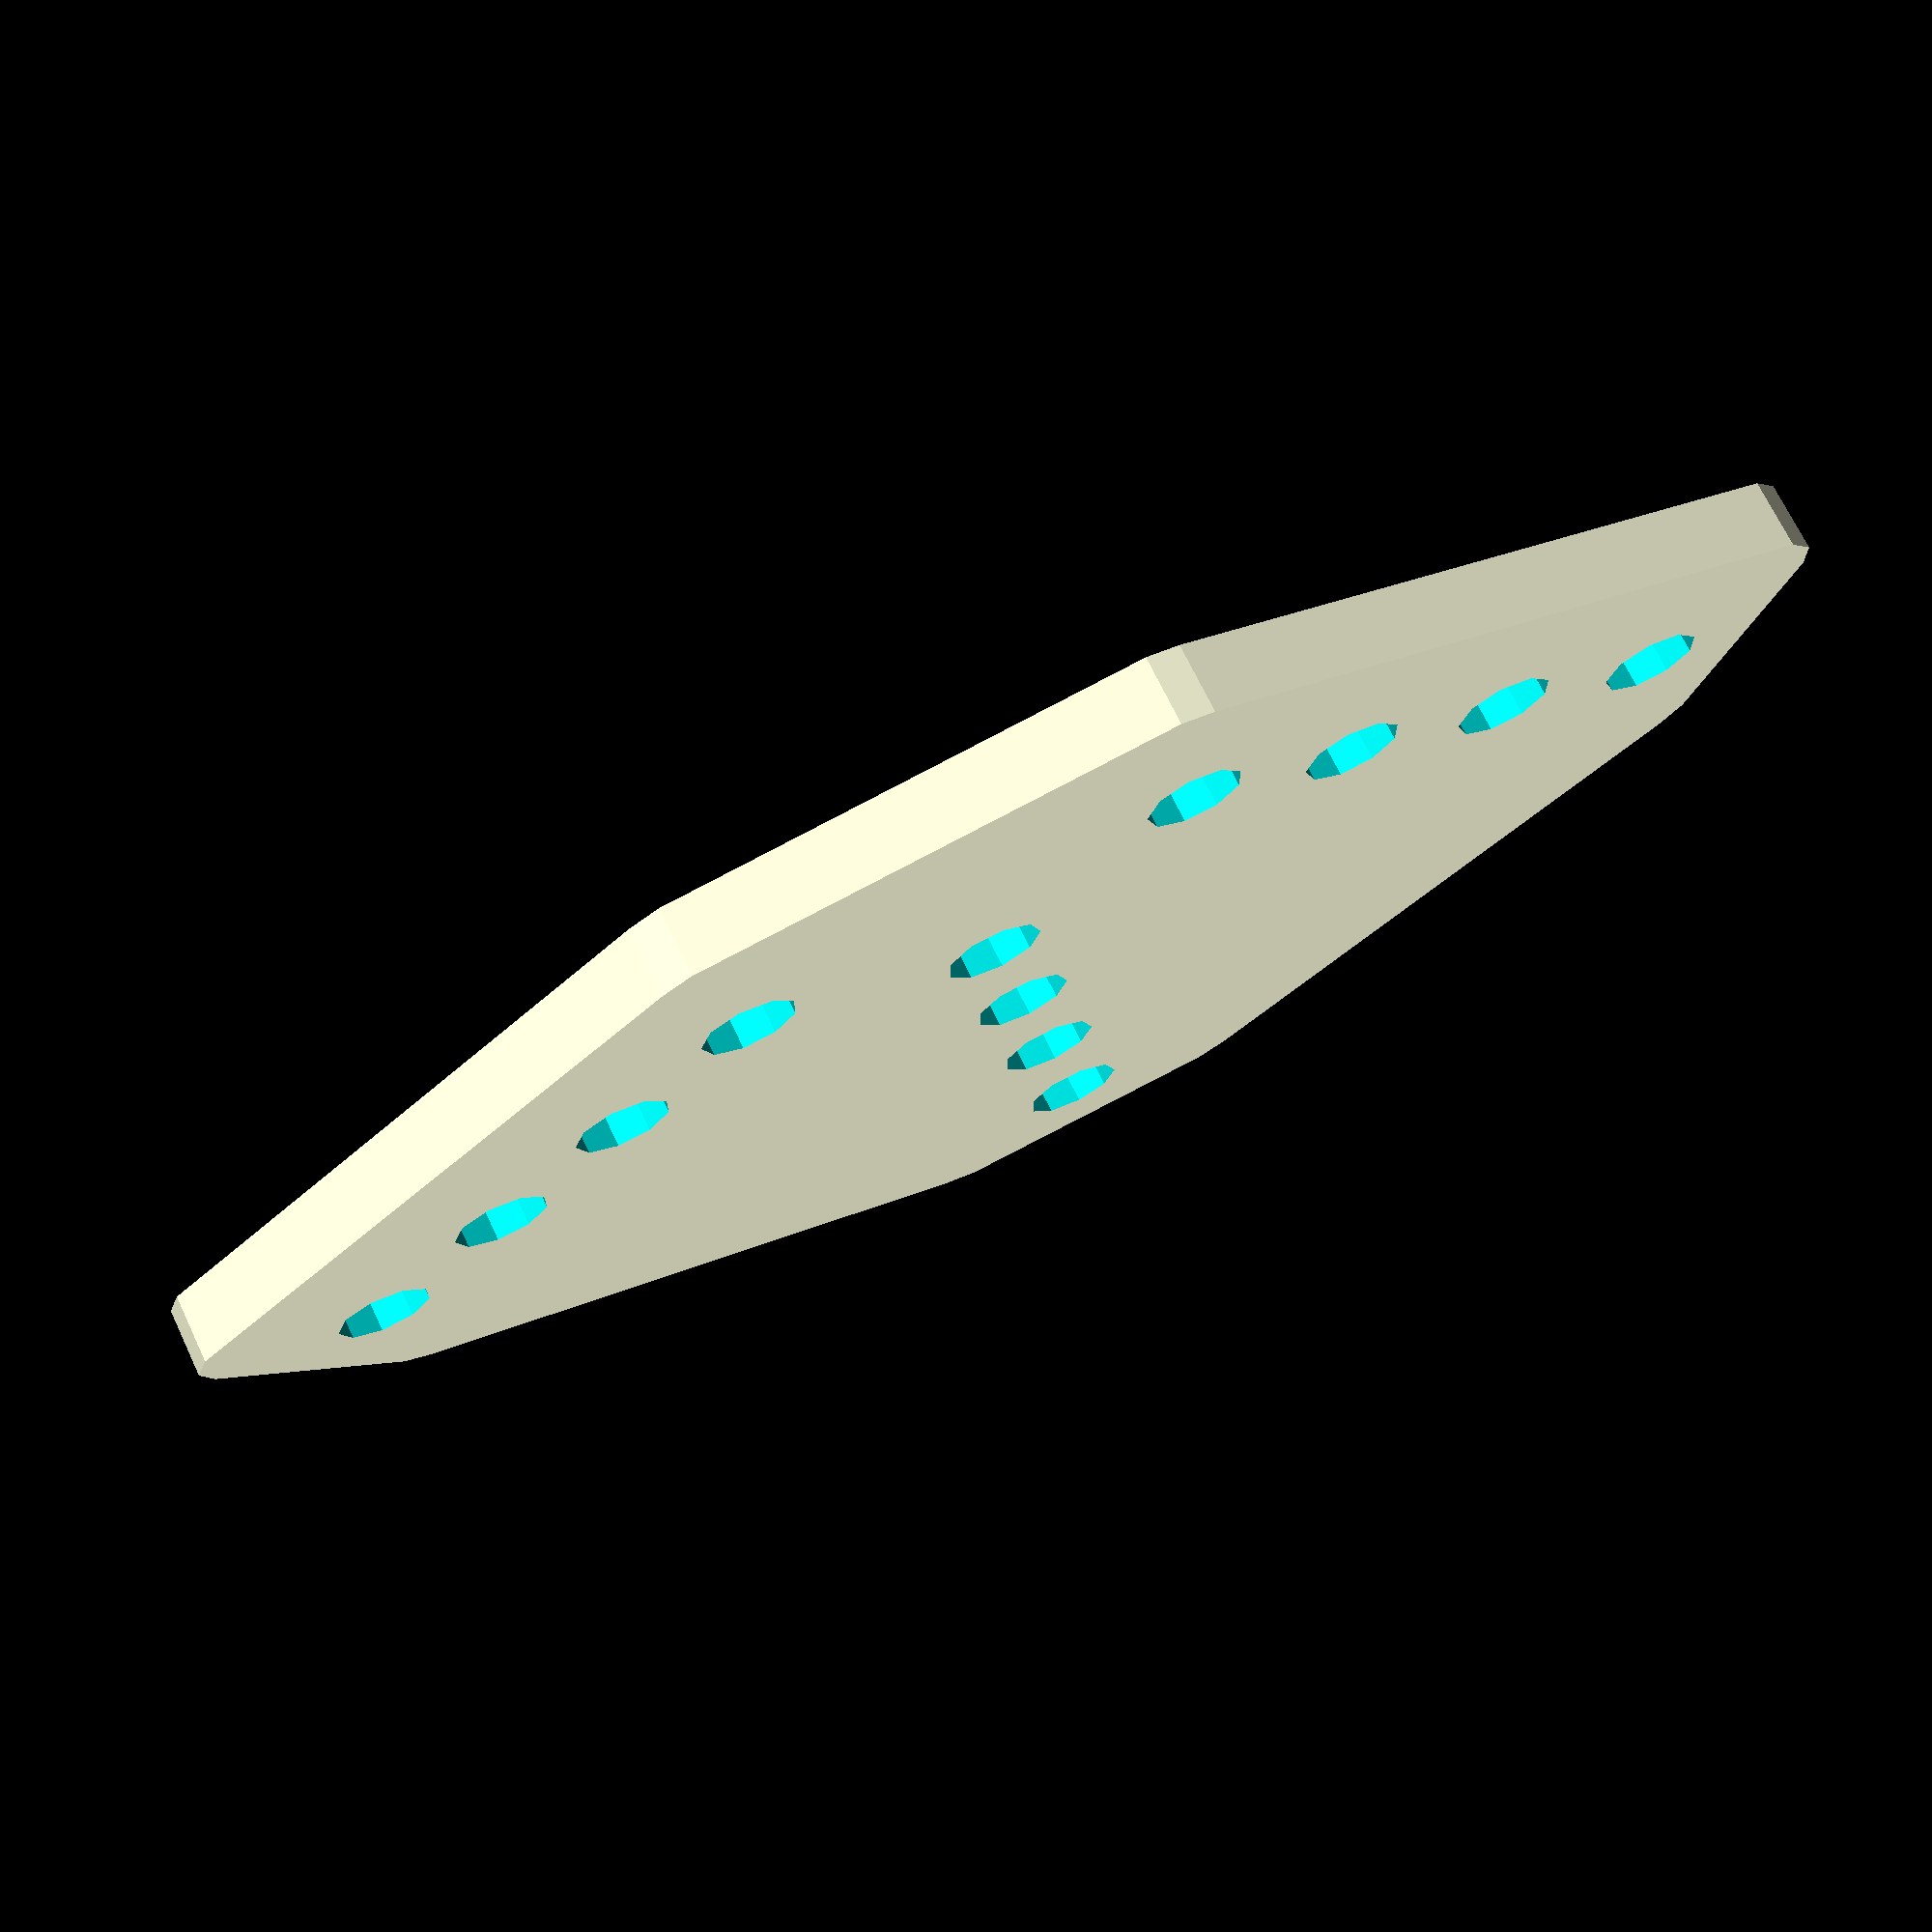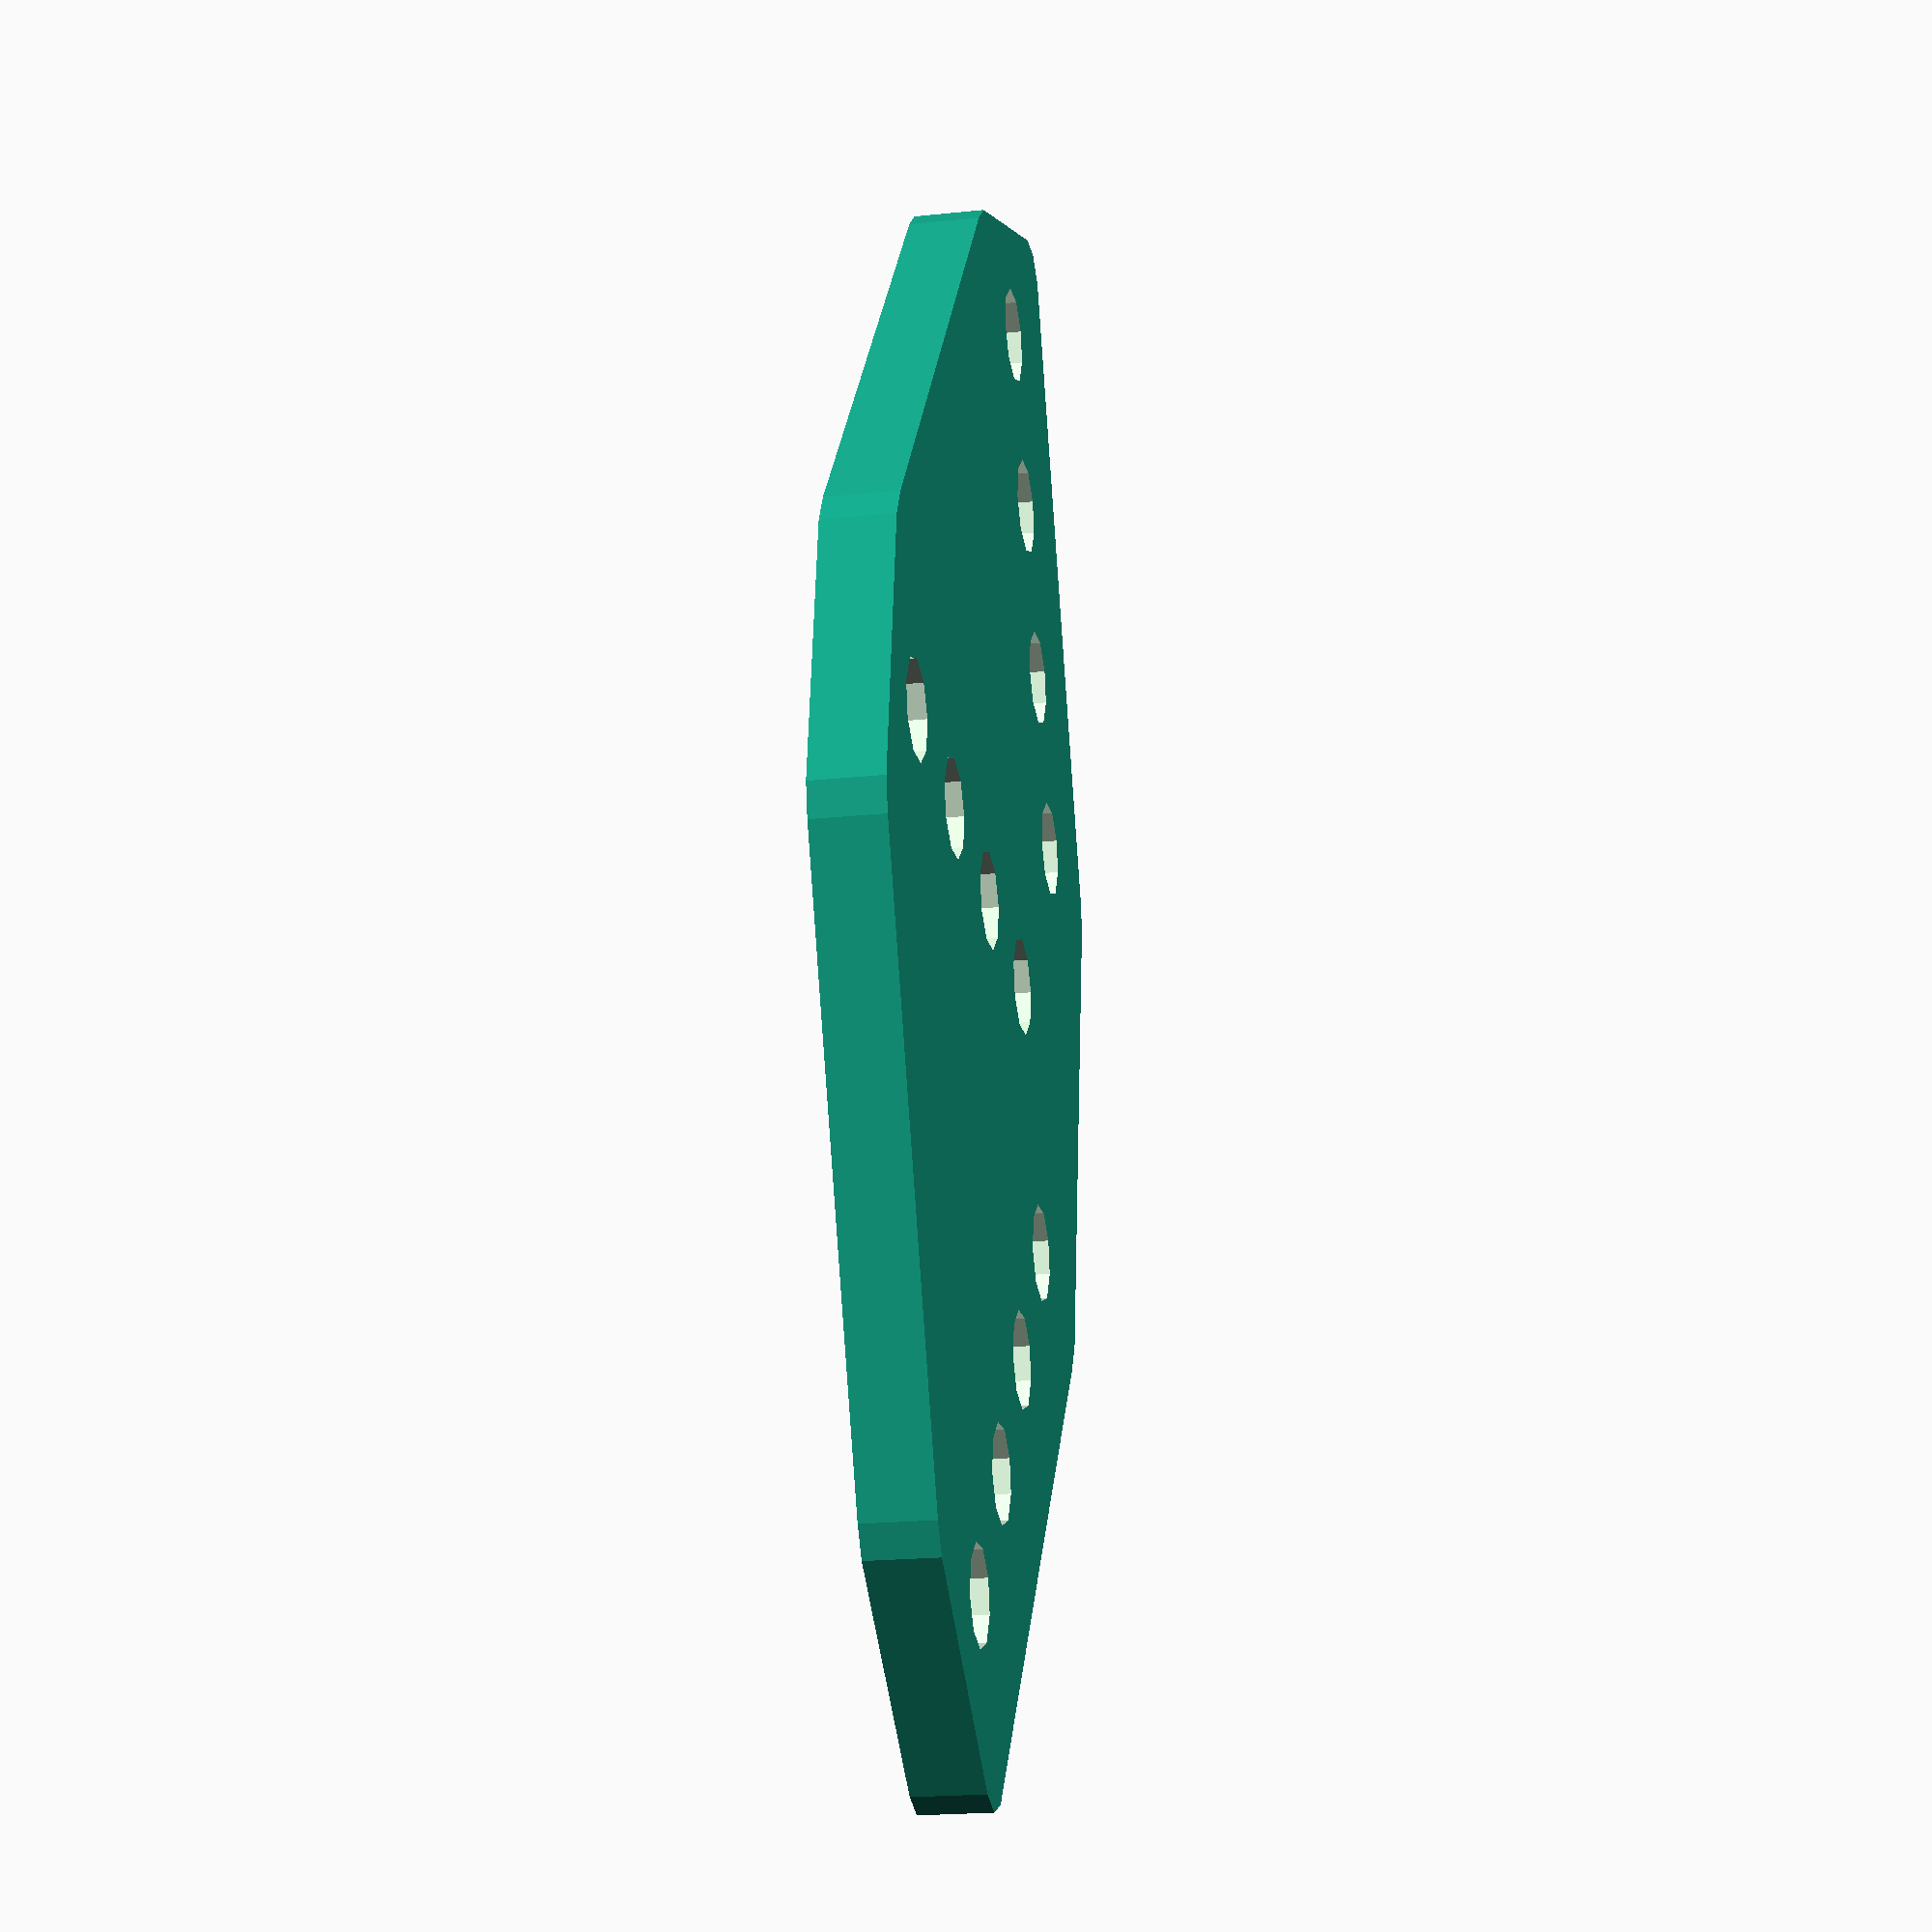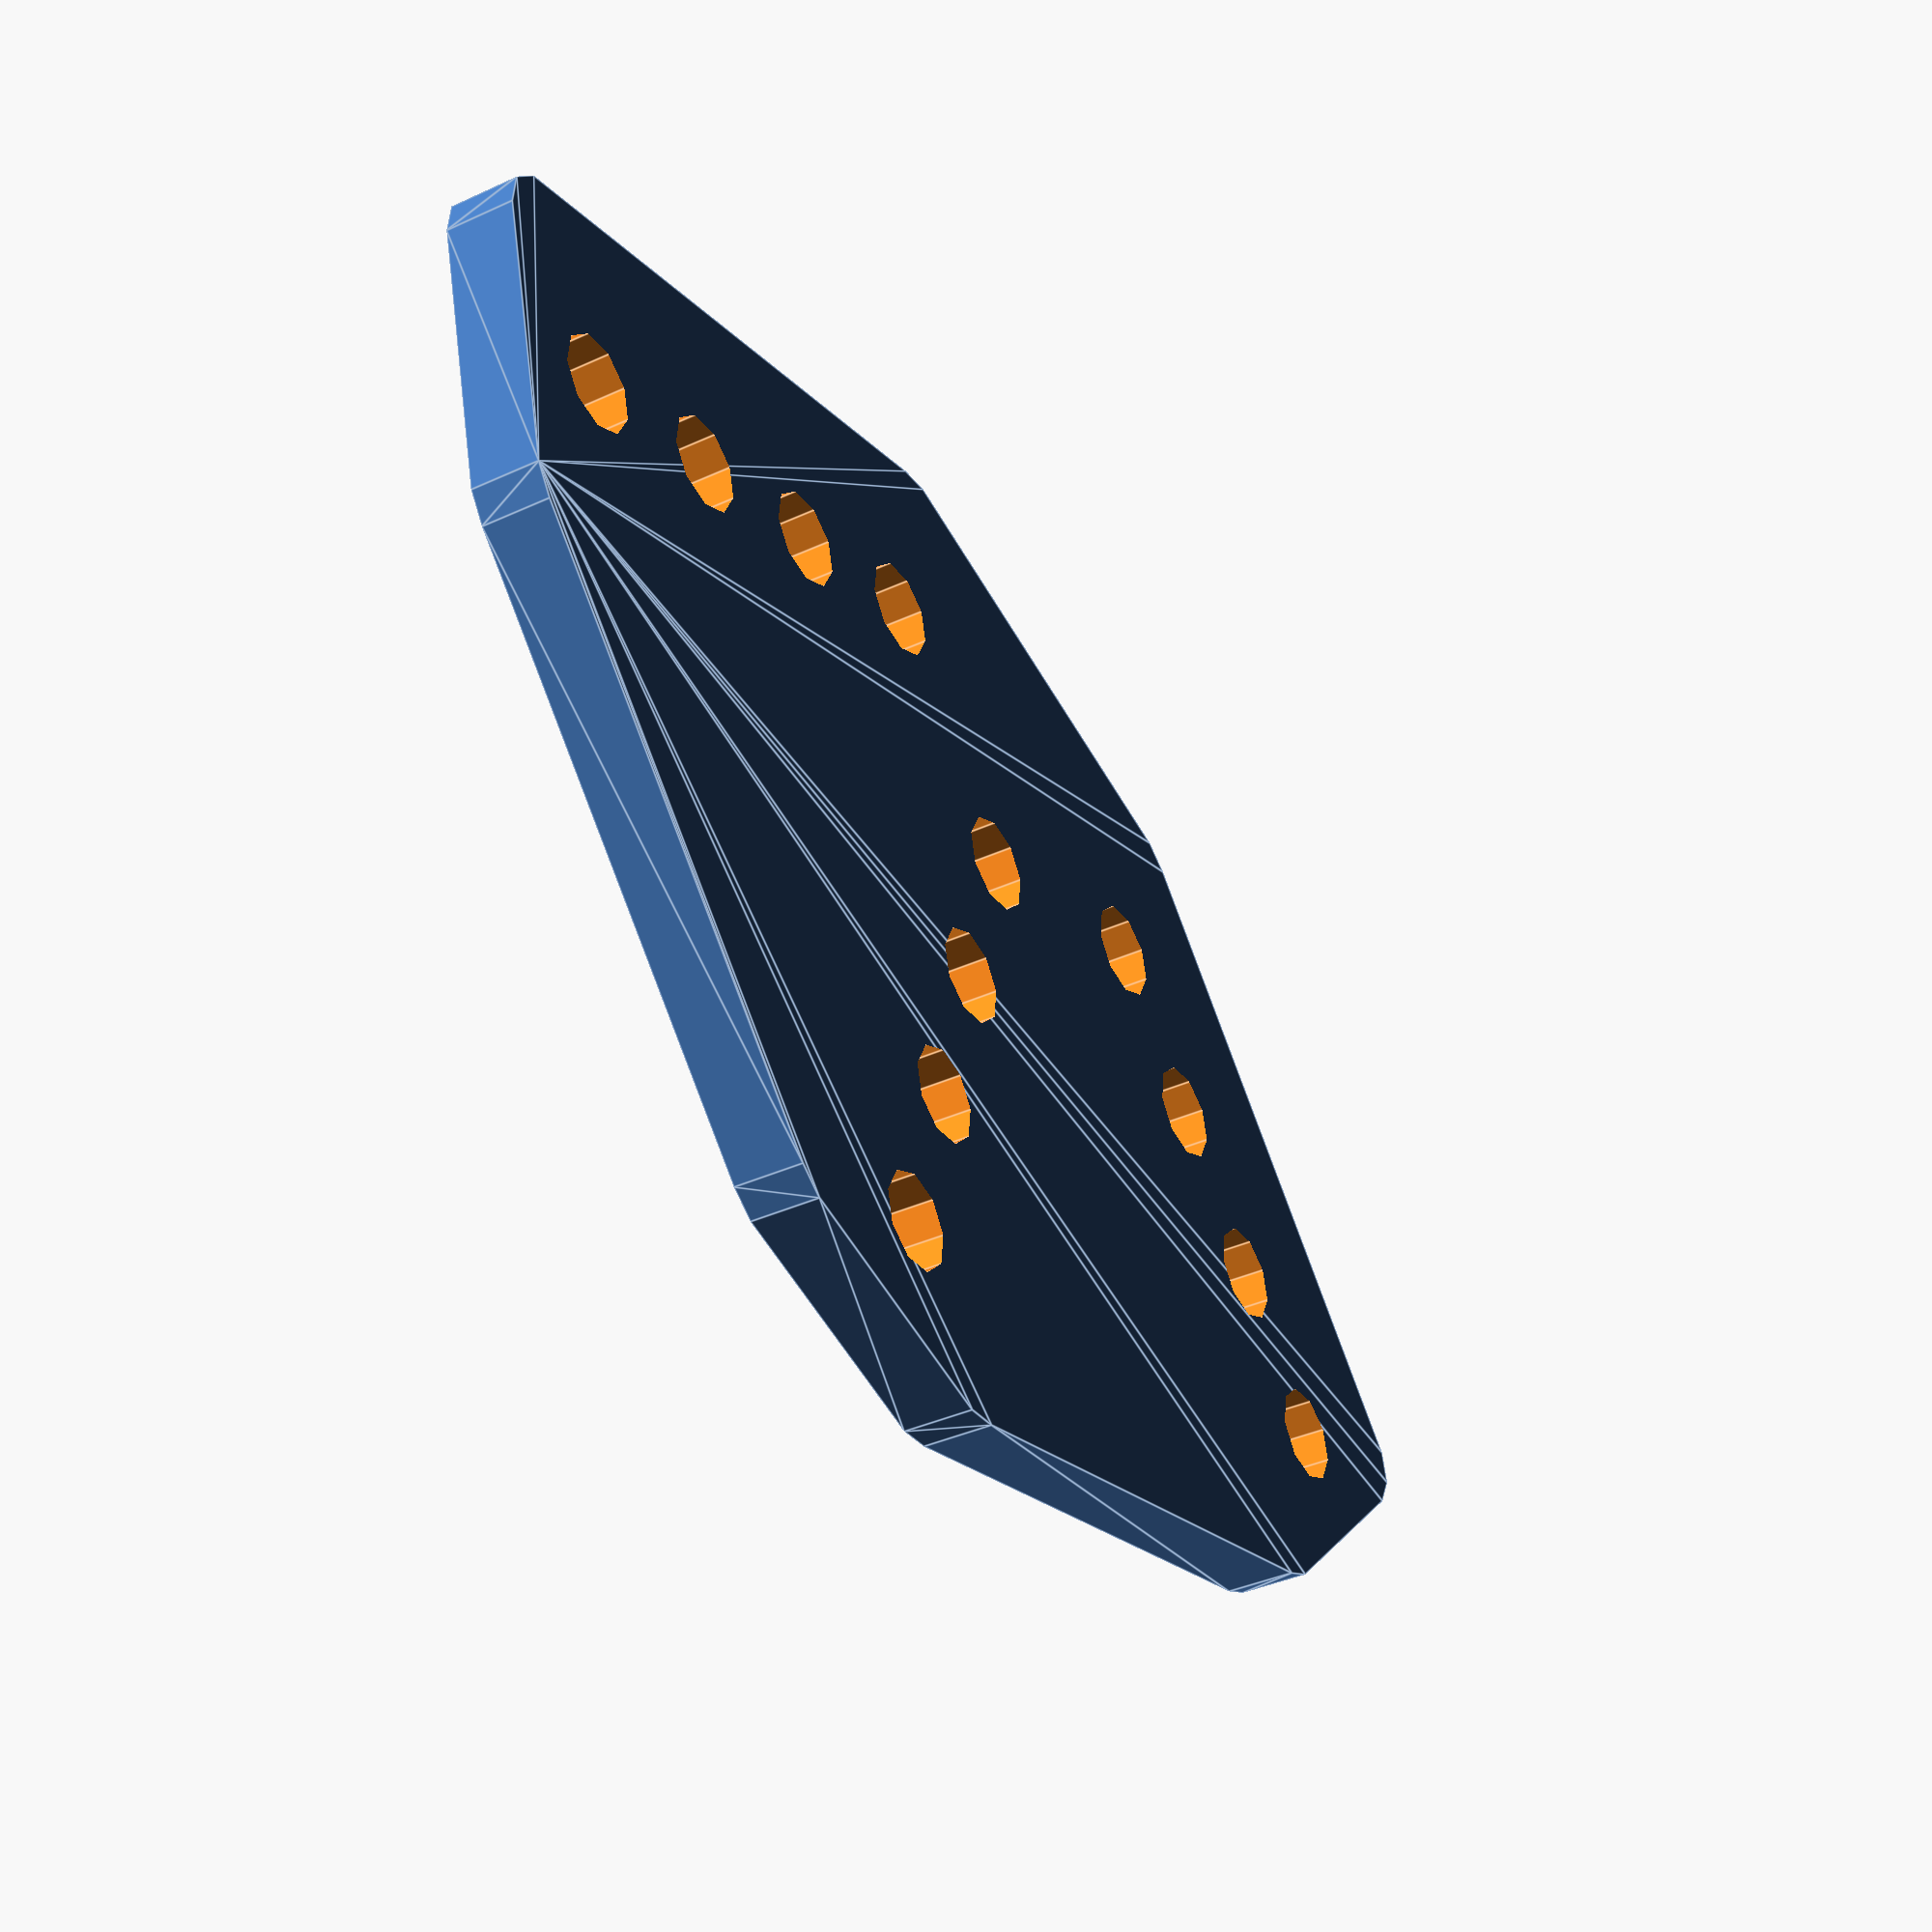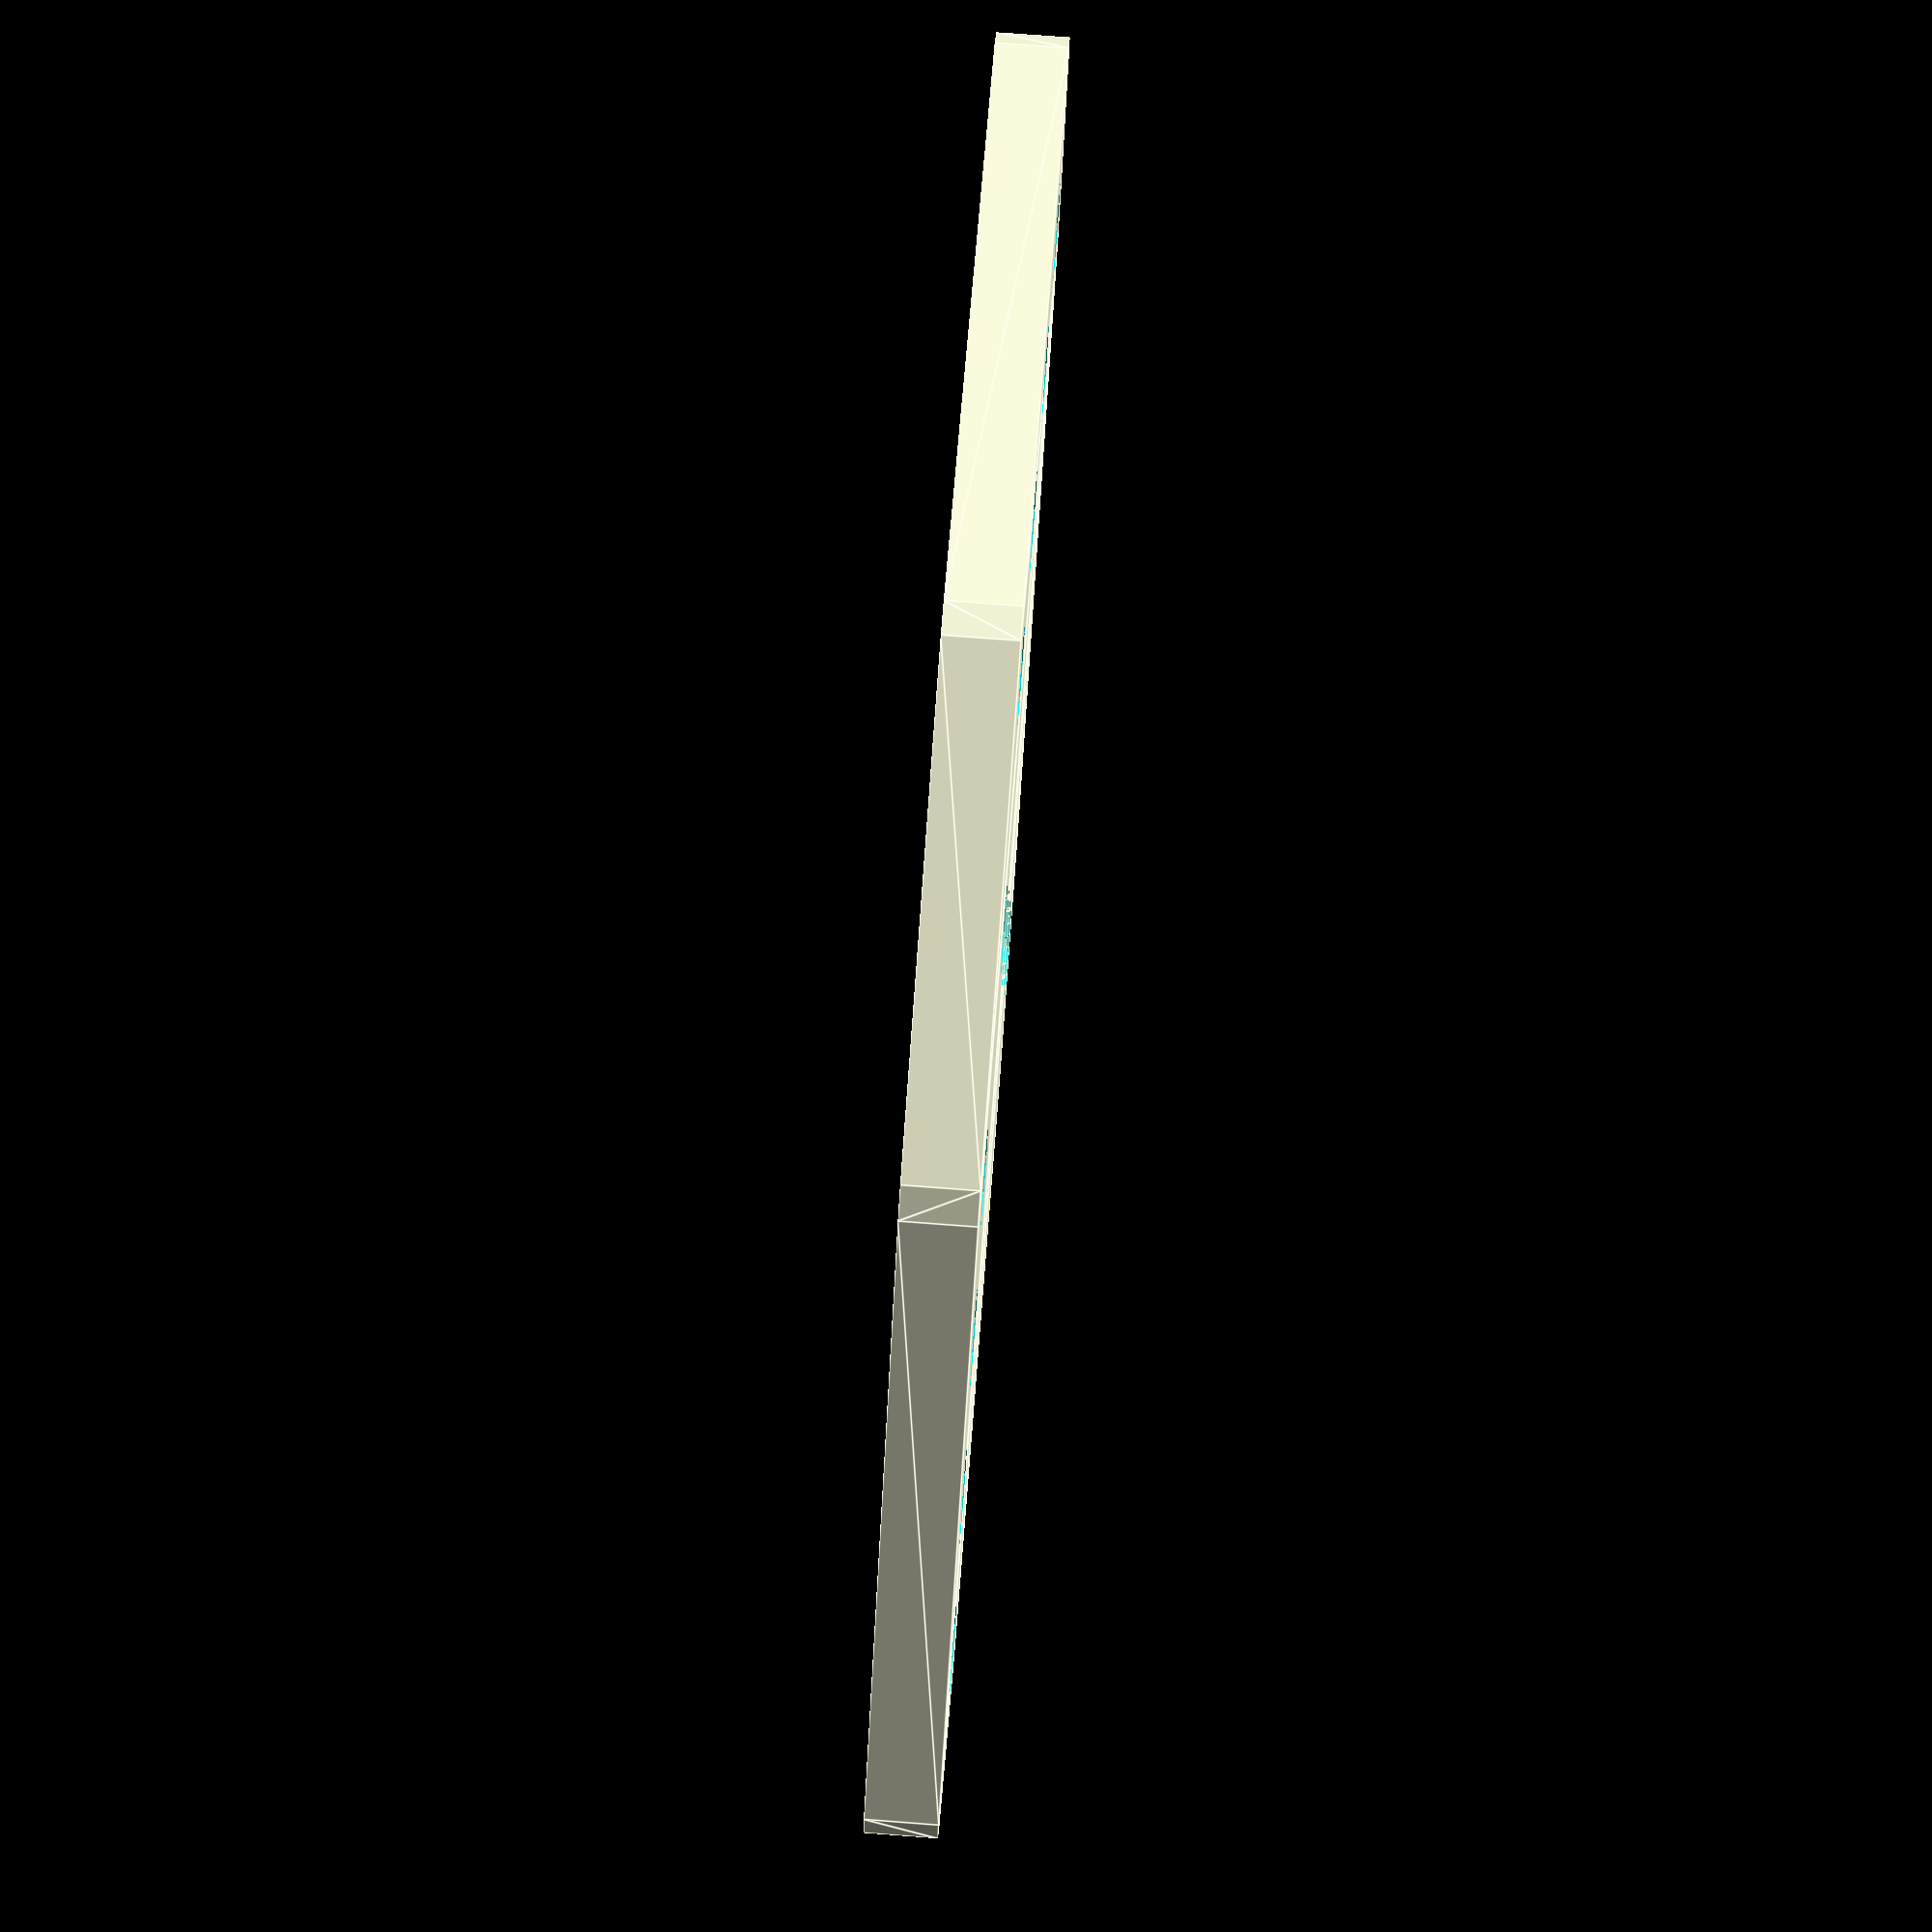
<openscad>
// rob@openpart.co.uk 20140204-03:26
// 12 hole joining plate to connect 3 off 20mm NOMINAL extrusion at 120 degrees
// V-Slot & others

module roundedRect(size, radius) {
	x = size[0];
	y = size[1];
	z = size[2];
	linear_extrude(height=z)
	hull()
	{
		// place 4 circles in the corners, with the given radius
		translate([(-x/2)+(radius/2), (-y/2)+(radius/2), 0])
		circle(r=radius);
		translate([(x/2)-(radius/2), (-y/2)+(radius/2), 0])
		circle(r=radius);
		translate([(-x/2)+(radius/2), (y/2)-(radius/2), 0])
		circle(r=radius);
		translate([(x/2)-(radius/2), (y/2)-(radius/2), 0])
		circle(r=radius);
	}
}
angle = 120;
hole = 5.5 / 2;
plate_width1 = 18;
plate_width2 = 18;
plate_width3 = 18;
plate_length1 = 40;
plate_length2 = 40;
plate_length3 = 40;
plate_thickness = 4;
extend_past_thickness = 2;
corner_radius = 2.8;

difference() {
hull () {
		rotate([0,0,(angle/2)]) {
			translate([30, 0, 0])
				roundedRect ([plate_length1, plate_width1, plate_thickness], corner_radius);
		}
		rotate([0,0,angle]) {
			translate([30, 0, 0])
				roundedRect ([plate_length3, plate_width1, plate_thickness], corner_radius);
		}

		translate([30, 0, 0])
				roundedRect ([plate_length2, plate_width2, plate_thickness], corner_radius);
		}



		rotate([0,0,angle]) {
			translate([45,00,-1])
					cylinder(h = (extend_past_thickness+plate_thickness), r = hole);
			translate([35,0,-1])
					cylinder(h = (extend_past_thickness+plate_thickness), r = hole);
			translate([25,0,-1])
					cylinder(h = (extend_past_thickness+plate_thickness), r = hole);
			translate([15,0,-1])
					cylinder(h = (extend_past_thickness+plate_thickness), r = hole);
		}

			translate([45,00,-1])
					cylinder(h = (extend_past_thickness+plate_thickness), r = hole);
			translate([35,0,-1])
					cylinder(h = (extend_past_thickness+plate_thickness), r = hole);
			translate([25,0,-1])
					cylinder(h = (extend_past_thickness+plate_thickness), r = hole);
			translate([15,0,-1])
					cylinder(h = (extend_past_thickness+plate_thickness), r = hole);

		rotate([0,0,(angle/2)]) {
			translate([15,0,-1])
					cylinder(h = (extend_past_thickness+plate_thickness), r = hole);
			translate([45,00,-1])
					cylinder(h = (extend_past_thickness+plate_thickness), r = hole);
			translate([35,0,-1])
					cylinder(h = (extend_past_thickness+plate_thickness), r = hole);
			translate([25,0,-1])
					cylinder(h = (extend_past_thickness+plate_thickness), r = hole);
		}
}

</openscad>
<views>
elev=110.1 azim=340.2 roll=25.4 proj=p view=wireframe
elev=20.3 azim=248.1 roll=280.9 proj=p view=wireframe
elev=37.7 azim=165.9 roll=300.6 proj=p view=edges
elev=284.3 azim=162.4 roll=94.3 proj=p view=edges
</views>
